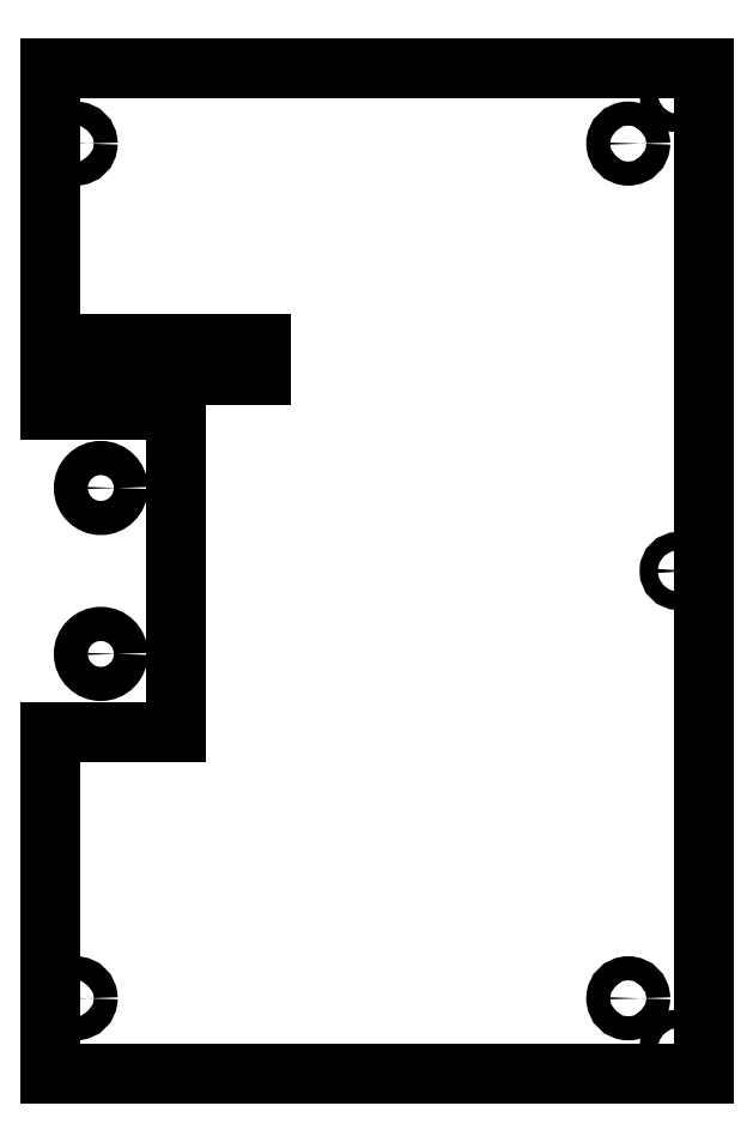
<metadata>
{"format":"dxf","ext":"dxf","renderer":"ezdxf+matplotlib","layout":"modelspace","background":"white","min_lineweight":24,"dpi":150}
</metadata>
<code>
0
SECTION
2
ENTITIES
0
CIRCLE
8
Sketch091
10
212.7
20
28.57
40
1.524
0
CIRCLE
8
Sketch091
10
212.7
20
136.5
40
1.524
0
CIRCLE
8
Sketch091
10
219.1
20
22.23
40
1.13
0
CIRCLE
8
Sketch091
10
219.1
20
142.9
40
1.13
0
LINE
8
Sketch091
10
139.7
20
102.9
30
0
11
155.6
21
102.9
31
0
0
LINE
8
Sketch091
10
155.6
20
102.9
30
0
11
155.6
21
62.23
31
0
0
LINE
8
Sketch091
10
155.6
20
62.23
30
0
11
139.7
21
62.23
31
0
0
LINE
8
Sketch091
10
139.7
20
62.23
30
0
11
139.7
21
19.05
31
0
0
LINE
8
Sketch091
10
139.7
20
19.05
30
0
11
222.2
21
19.05
31
0
0
LINE
8
Sketch091
10
222.2
20
19.05
30
0
11
222.2
21
146.1
31
0
0
LINE
8
Sketch091
10
222.2
20
146.1
30
0
11
139.7
21
146.1
31
0
0
LINE
8
Sketch091
10
139.7
20
111.2
30
0
11
139.7
21
146.1
31
0
0
LINE
8
Sketch091
10
166.4
20
111.2
30
0
11
139.7
21
111.2
31
0
0
LINE
8
Sketch091
10
166.4
20
107.3
30
0
11
166.4
21
111.2
31
0
0
LINE
8
Sketch091
10
139.7
20
107.3
30
0
11
166.4
21
107.3
31
0
0
LINE
8
Sketch091
10
139.7
20
102.9
30
0
11
139.7
21
107.3
31
0
0
CIRCLE
8
Sketch091
10
146.1
20
72.07
40
2.159
0
CIRCLE
8
Sketch091
10
146.1
20
93.03
40
2.159
0
CIRCLE
8
Sketch091
10
219.1
20
82.55
40
1.13
0
CIRCLE
8
Sketch091
10
142.9
20
136.5
40
1.524
0
CIRCLE
8
Sketch091
10
142.9
20
28.57
40
1.524
0
ENDSEC
0
EOF

</code>
